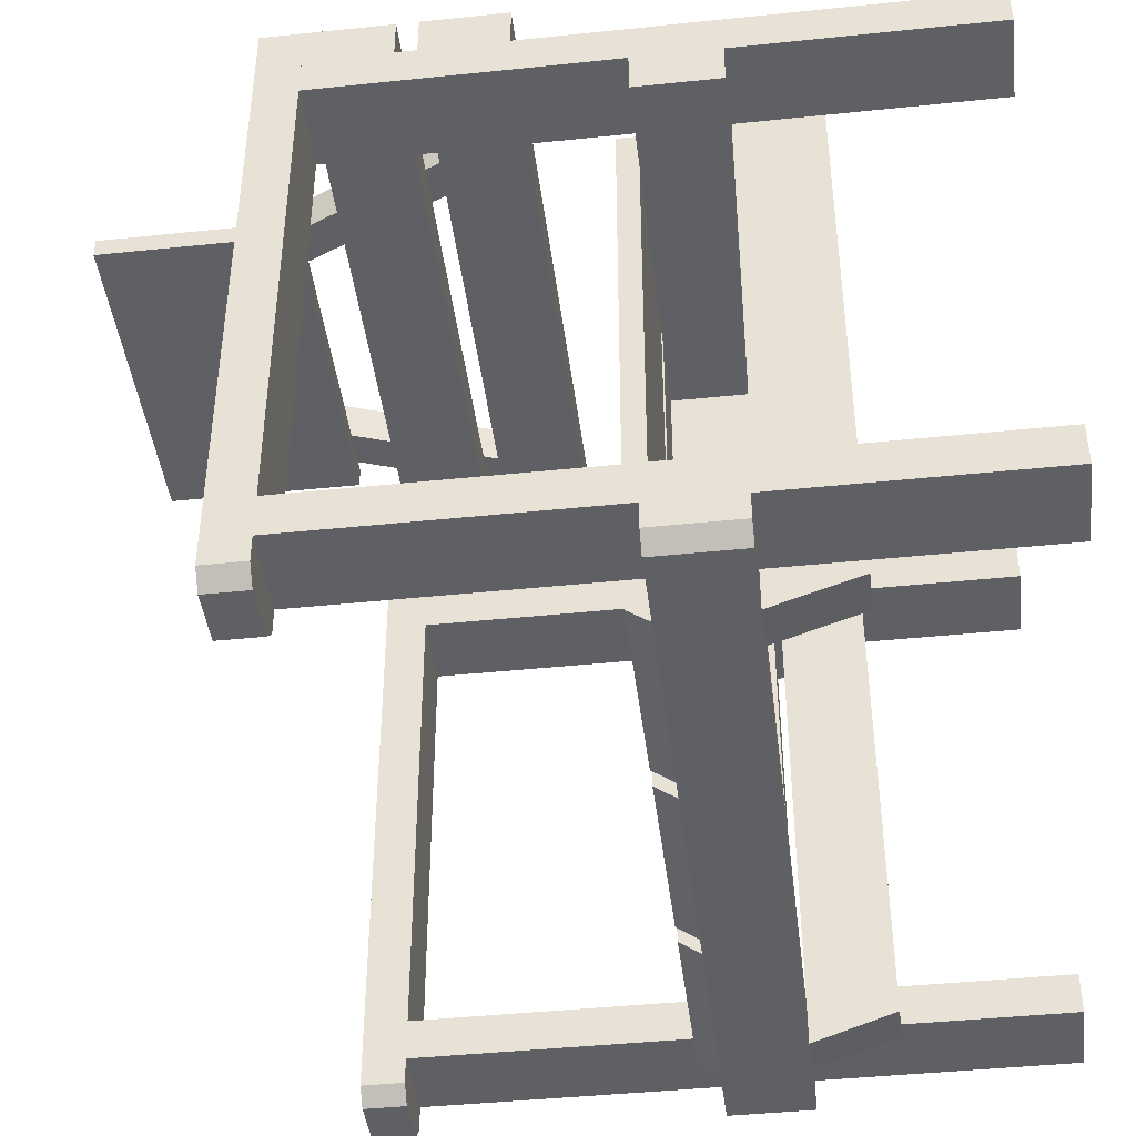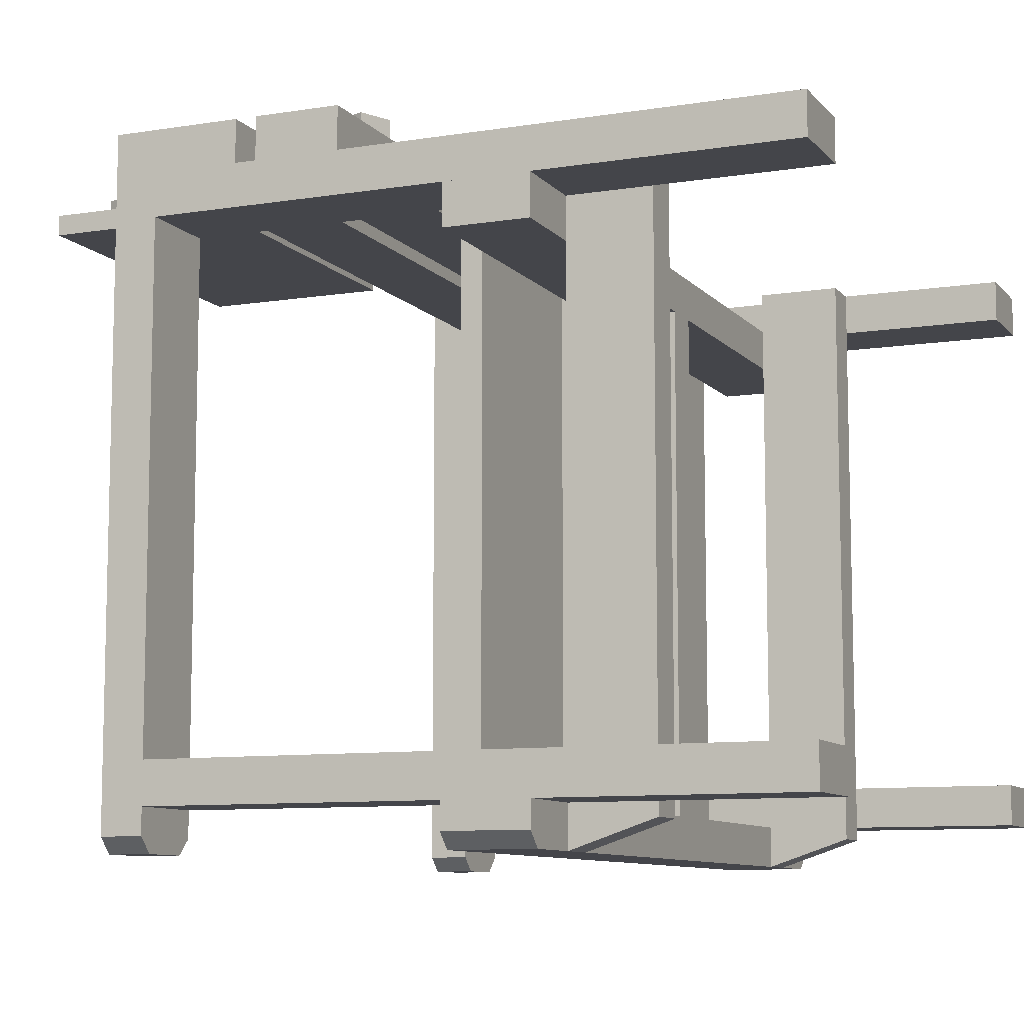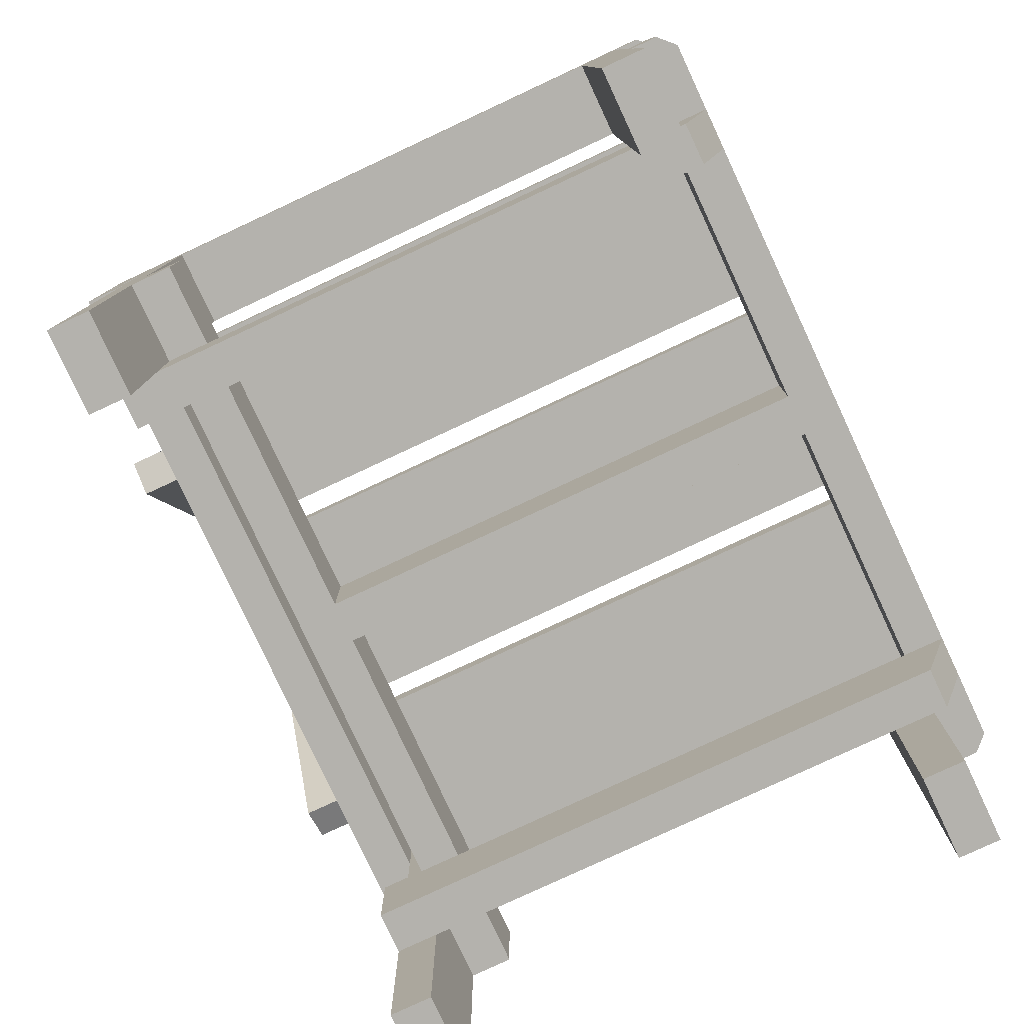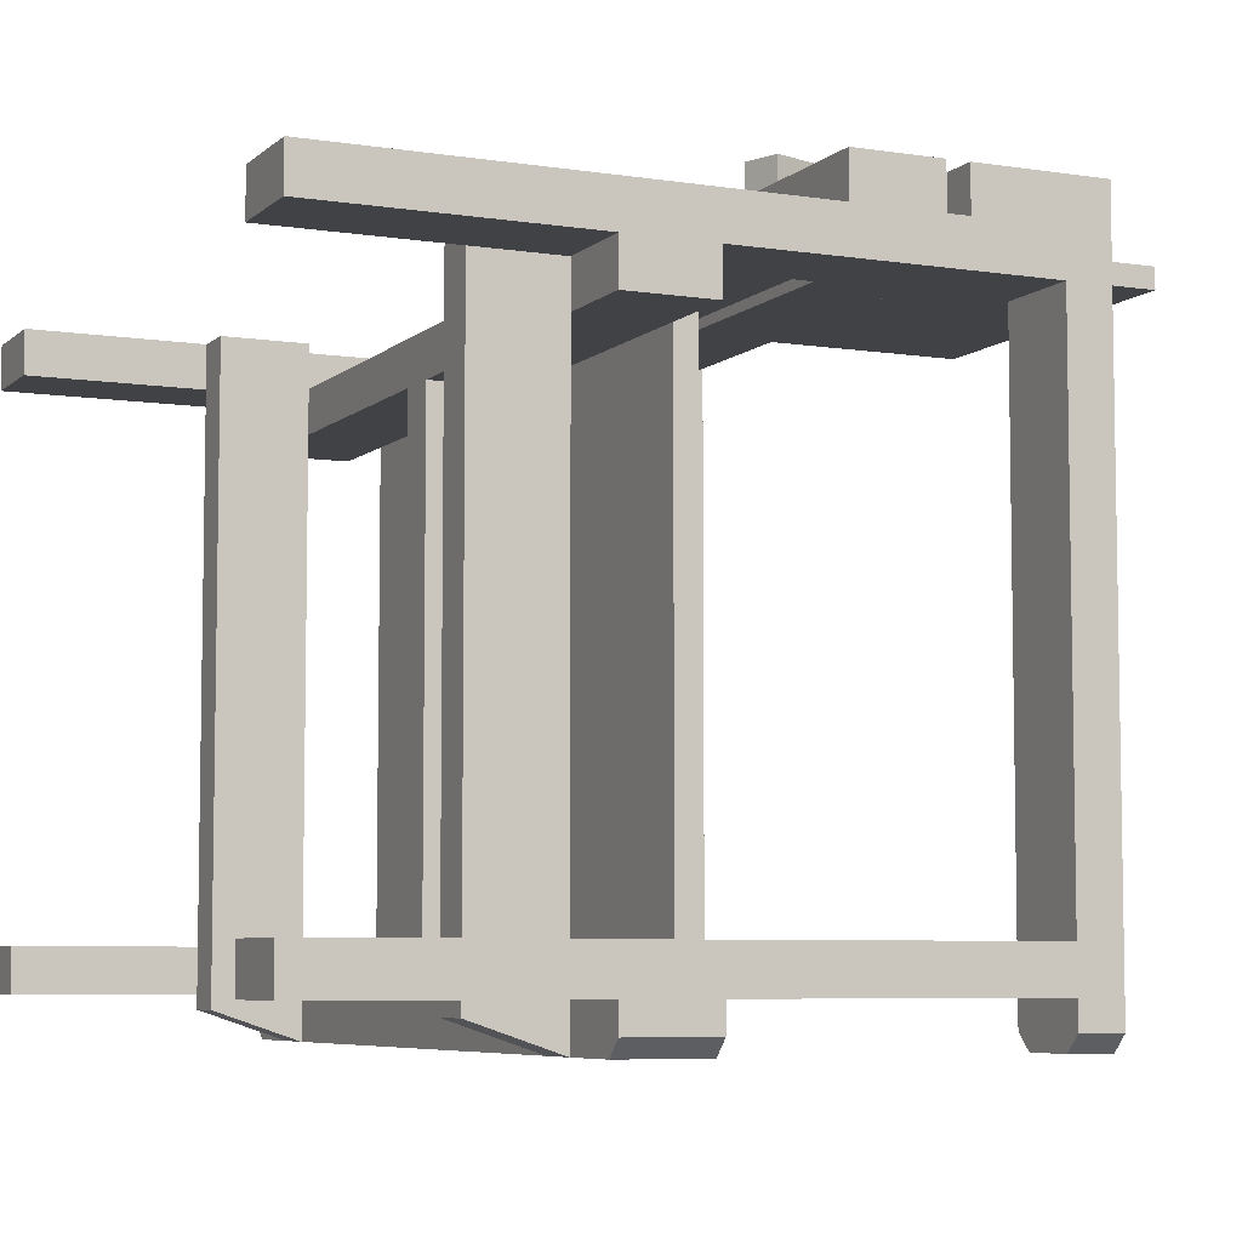
<metadata>
{"format":"obj","ext":"obj","renderer":"f3d","projection":"perspective","resolution":1024,"background":"white","views":[{"elev":-43.1,"azim":-83.0,"up":"+Z"},{"elev":-9.2,"azim":-67.0,"up":"+Z"},{"elev":-79.5,"azim":115.0,"up":"+Y"},{"elev":-6.4,"azim":65.2,"up":"+Z"}]}
</metadata>
<code>
v -0.2874 -0.3084 -0.2067
v -0.2267 -0.3084 -0.237
v -0.2874 -0.3084 -0.237
v -0.2267 -0.3084 -0.2067
v -0.2874 0.1468 -0.237
v -0.2267 0.1468 -0.2067
v -0.2267 0.1468 -0.237
v -0.2874 0.1468 -0.2067
v 0.2285 -0.3084 -0.2067
v 0.2892 -0.3084 -0.237
v 0.2285 -0.3084 -0.237
v 0.2892 -0.3084 -0.2067
v 0.2285 0.1468 -0.237
v 0.2892 0.1468 -0.2067
v 0.2892 0.1468 -0.237
v 0.2285 0.1468 -0.2067
v -0.2874 -0.3084 0.1878
v -0.2267 -0.3084 0.1575
v -0.2874 -0.3084 0.1575
v -0.2267 -0.3084 0.1878
v -0.2874 0.1468 0.1575
v -0.2267 0.1468 0.1878
v -0.2267 0.1468 0.1575
v -0.2874 0.1468 0.1878
v 0.2285 -0.3084 0.1878
v 0.2892 -0.3084 0.1575
v 0.2285 -0.3084 0.1575
v 0.2892 -0.3084 0.1878
v 0.2285 0.1468 0.1575
v 0.2892 0.1468 0.1878
v 0.2892 0.1468 0.1575
v 0.2285 0.1468 0.1878
v 0.2892 -0.06562 0.1575
v 0.2892 -0.1263 0.1271
v 0.2892 -0.1263 0.1575
v 0.2892 -0.06562 0.1271
v -0.2874 -0.1263 0.1575
v -0.2874 -0.06562 0.1575
v -0.2874 -0.06562 0.1271
v -0.2874 -0.1263 0.1271
v 0.2398 0.1468 -0.2674
v 0.2892 0.1468 -0.2561
v 0.2779 0.1468 -0.2674
v 0.2285 0.1468 -0.2561
v 0.2892 0.1772 -0.2561
v 0.2398 0.1772 -0.2674
v 0.2285 0.1468 0.2182
v 0.2779 0.1772 -0.2674
v 0.2892 0.1772 0.2182
v 0.2285 0.1772 -0.2561
v 0.2892 0.1468 0.2182
v 0.2285 0.1772 0.2182
v -0.2761 -0.1263 -0.2674
v -0.2874 -0.06562 -0.2561
v -0.2874 -0.1263 -0.2561
v -0.2761 -0.06562 -0.2674
v -0.2874 -0.1263 -0.237
v 0.2779 -0.1263 -0.2674
v 0.2779 -0.06562 -0.2674
v -0.2874 -0.06562 -0.237
v 0.2892 -0.1263 -0.237
v 0.2892 -0.1263 -0.2561
v 0.2892 -0.06562 -0.2561
v 0.2892 -0.06562 -0.237
v -0.2267 0.1772 -0.2561
v -0.238 0.1468 -0.2674
v -0.2267 0.1468 -0.2561
v -0.238 0.1772 -0.2674
v -0.2761 0.1468 -0.2674
v -0.2267 0.1772 0.2182
v -0.2874 0.1772 -0.2561
v -0.2761 0.1772 -0.2674
v -0.2874 0.1468 -0.2561
v -0.2267 0.1468 0.2182
v -0.2874 0.1772 0.2182
v -0.2874 0.1468 0.2182
v 0.2285 -0.06562 -0.2674
v 0.08969 -0.05044 -0.2566
v 0.08969 -0.06562 -0.2674
v 0.2285 -0.05044 -0.2566
v 0.08969 -0.05044 0.1575
v 0.08969 -0.06562 0.1575
v 0.2285 -0.05044 0.1575
v 0.2285 -0.06562 0.1575
v 0.2892 0.08612 0.1878
v 0.2892 0.08612 0.2182
v -0.2874 0.08612 0.2182
v -0.2874 0.08612 0.1878
v -0.1964 -0.187 -0.2469
v -0.2267 -0.1263 -0.2674
v -0.2267 -0.187 -0.2469
v -0.1964 -0.1263 -0.2674
v -0.2267 -0.1263 0.1878
v -0.2267 -0.187 0.1878
v -0.1964 -0.1263 0.1878
v -0.1964 -0.187 0.1878
v 0.2285 -0.187 -0.2469
v 0.1982 -0.1263 -0.2674
v 0.1982 -0.187 -0.2469
v 0.2285 -0.1263 -0.2674
v 0.1982 -0.1263 0.1878
v 0.1982 -0.187 0.1878
v 0.2285 -0.1263 0.1878
v 0.2285 -0.187 0.1878
v 0.2892 0.07095 0.2182
v 0.2892 0.01025 0.1878
v 0.2892 0.01025 0.2182
v 0.2892 0.07095 0.1878
v -0.2874 0.01025 0.2182
v -0.2874 0.07095 0.2182
v -0.2874 0.07095 0.1878
v -0.2874 0.01025 0.1878
v 0.01606 -0.06562 -0.237
v 0.01606 -0.1263 0.1271
v 0.01606 -0.1263 -0.237
v 0.01606 -0.06562 0.1271
v -0.01429 -0.1263 -0.237
v -0.01429 -0.06562 0.1271
v -0.01429 -0.1263 0.1271
v -0.01429 -0.06562 -0.237
v 0.07421 -0.06562 -0.2674
v -0.06756 -0.05044 -0.2566
v -0.06756 -0.06562 -0.2674
v 0.07421 -0.05044 -0.2566
v -0.06756 -0.05044 0.1575
v -0.06756 -0.06562 0.1575
v 0.07421 -0.05044 0.1575
v 0.07421 -0.06562 0.1575
v -0.0826 -0.06562 -0.2674
v -0.2239 -0.05044 -0.2566
v -0.2239 -0.06562 -0.2674
v -0.0826 -0.05044 -0.2566
v -0.2239 -0.05044 0.1575
v -0.2239 -0.06562 0.1575
v -0.0826 -0.05044 0.1575
v -0.0826 -0.06562 0.1575
v 0.1161 0.3251 0.203
v -0.1305 0.181 0.203
v -0.1305 0.3251 0.203
v 0.1161 0.181 0.203
v -0.1305 0.3251 0.2182
v 0.1161 0.181 0.2182
v -0.1305 0.181 0.2182
v 0.1161 0.3251 0.2182
v 0.03038 0.3162 0.2485
v 0.1335 0.02674 0.2182
v 0.1335 0.02674 0.2485
v 0.03038 0.3162 0.2182
v 0.1585 0.03564 0.2485
v 0.05539 0.3251 0.2182
v 0.1585 0.03564 0.2182
v 0.05539 0.3251 0.2485
v -0.05841 0.3251 0.2485
v -0.1839 0.04462 0.2182
v -0.1839 0.04462 0.2485
v -0.05841 0.3251 0.2182
v -0.1596 0.03378 0.2485
v -0.03417 0.3143 0.2182
v -0.1596 0.03378 0.2182
v -0.03417 0.3143 0.2485
v -0.2267 -0.1263 -0.237
v 0.2285 -0.1263 -0.237
g mesh1_mesh1-geometry
f 1 2 3
f 2 1 4
f 3 2 1
f 4 1 2
f 2 5 3
f 3 5 2
f 5 1 3
f 3 1 5
f 1 6 4
f 4 6 1
f 6 2 4
f 4 2 6
f 5 2 7
f 7 2 5
f 1 5 8
f 8 5 1
f 6 1 8
f 8 1 6
f 2 6 7
f 7 6 2
f 6 5 7
f 7 5 6
f 5 6 8
f 8 6 5
g mesh2_mesh2-geometry
l 2 3
l 4 2
l 7 2
l 3 1
l 3 5
l 1 4
l 6 4
l 6 7
l 7 5
l 1 8
l 5 8
l 8 6
g mesh3_mesh3-geometry
f 9 10 11
f 10 9 12
f 11 10 9
f 12 9 10
f 10 13 11
f 11 13 10
f 13 9 11
f 11 9 13
f 9 14 12
f 12 14 9
f 14 10 12
f 12 10 14
f 13 10 15
f 15 10 13
f 9 13 16
f 16 13 9
f 14 9 16
f 16 9 14
f 10 14 15
f 15 14 10
f 14 13 15
f 15 13 14
f 13 14 16
f 16 14 13
g mesh4_mesh4-geometry
l 9 12
l 11 9
l 9 16
l 12 10
l 12 14
l 10 11
l 13 11
l 16 14
l 13 16
l 15 10
l 14 15
l 15 13
g mesh5_mesh5-geometry
f 17 18 19
f 18 17 20
f 19 18 17
f 20 17 18
f 18 21 19
f 19 21 18
f 21 17 19
f 19 17 21
f 17 22 20
f 20 22 17
f 22 18 20
f 20 18 22
f 21 18 23
f 23 18 21
f 17 21 24
f 24 21 17
f 22 17 24
f 24 17 22
f 18 22 23
f 23 22 18
f 22 21 23
f 23 21 22
f 21 22 24
f 24 22 21
g mesh6_mesh6-geometry
l 18 19
l 20 18
l 23 18
l 19 17
l 19 21
l 17 20
l 22 20
l 22 23
l 23 21
l 17 24
l 21 24
l 24 22
g mesh7_mesh7-geometry
f 25 26 27
f 26 25 28
f 27 26 25
f 28 25 26
f 26 29 27
f 27 29 26
f 29 25 27
f 27 25 29
f 25 30 28
f 28 30 25
f 30 26 28
f 28 26 30
f 29 26 31
f 31 26 29
f 25 29 32
f 32 29 25
f 30 25 32
f 32 25 30
f 26 30 31
f 31 30 26
f 30 29 31
f 31 29 30
f 29 30 32
f 32 30 29
g mesh8_mesh8-geometry
l 25 28
l 27 25
l 25 32
l 28 26
l 28 30
l 26 27
l 29 27
l 32 30
l 29 32
l 31 26
l 30 31
l 31 29
g mesh9_mesh9-geometry
f 33 34 35
f 34 33 36
f 35 34 33
f 36 33 34
f 34 37 35
f 35 37 34
f 35 38 33
f 33 38 35
f 38 36 33
f 33 36 38
f 39 34 36
f 36 34 39
f 37 34 40
f 40 34 37
f 38 35 37
f 37 35 38
f 36 38 39
f 39 38 36
f 34 39 40
f 40 39 34
f 39 37 40
f 40 37 39
f 37 39 38
f 38 39 37
g mesh10_mesh10-geometry
l 36 34
l 33 36
l 39 36
l 34 35
l 40 34
l 35 33
l 33 38
l 38 39
l 39 40
l 37 35
l 37 40
l 38 37
g mesh11_mesh11-geometry
f 41 42 43
f 42 41 44
f 43 42 41
f 44 41 42
f 45 43 42
f 42 43 45
f 43 46 41
f 41 46 43
f 46 44 41
f 41 44 46
f 42 44 47
f 47 44 42
f 43 45 48
f 48 45 43
f 42 49 45
f 45 49 42
f 46 43 48
f 48 43 46
f 44 46 50
f 50 46 44
f 50 47 44
f 44 47 50
f 42 47 51
f 51 47 42
f 50 48 45
f 45 48 50
f 49 42 51
f 51 42 49
f 50 45 49
f 49 45 50
f 48 50 46
f 46 50 48
f 47 50 52
f 52 50 47
f 47 49 51
f 51 49 47
f 50 49 52
f 52 49 50
f 49 47 52
f 52 47 49
g mesh12_mesh12-geometry
l 42 43
l 51 42
l 42 45
l 43 41
l 43 48
l 47 51
l 51 49
l 45 48
l 49 45
l 41 44
l 46 41
l 48 46
l 44 47
l 52 47
l 52 49
l 50 44
l 46 50
l 50 52
g mesh13_mesh13-geometry
f 53 54 55
f 54 53 56
f 55 54 53
f 56 53 54
f 54 57 55
f 55 57 54
f 55 58 53
f 53 58 55
f 58 56 53
f 53 56 58
f 59 54 56
f 56 54 59
f 57 54 60
f 60 54 57
f 61 55 57
f 57 55 61
f 58 55 62
f 62 55 58
f 56 58 59
f 59 58 56
f 54 59 63
f 63 59 54
f 54 64 60
f 60 64 54
f 60 61 57
f 57 61 60
f 62 55 61
f 61 55 62
f 62 59 58
f 58 59 62
f 59 62 63
f 63 62 59
f 54 63 64
f 64 63 54
f 61 60 64
f 64 60 61
f 64 62 61
f 61 62 64
f 62 64 63
f 63 64 62
g mesh14_mesh14-geometry
l 54 55
l 56 54
l 60 54
l 55 53
l 55 57
l 53 56
l 59 56
l 64 60
l 60 57
l 53 58
l 57 61
l 58 59
l 59 63
l 63 64
l 61 64
l 58 62
l 61 62
l 62 63
g mesh15_mesh15-geometry
f 65 66 67
f 66 65 68
f 67 66 65
f 68 65 66
f 69 67 66
f 66 67 69
f 67 70 65
f 65 70 67
f 71 68 65
f 65 68 71
f 72 66 68
f 68 66 72
f 67 69 73
f 73 69 67
f 66 72 69
f 69 72 66
f 70 67 74
f 74 67 70
f 75 65 70
f 70 65 75
f 68 71 72
f 72 71 68
f 71 65 75
f 75 65 71
f 72 73 69
f 69 73 72
f 67 73 76
f 76 73 67
f 67 76 74
f 74 76 67
f 76 70 74
f 74 70 76
f 70 76 75
f 75 76 70
f 73 72 71
f 71 72 73
f 76 71 75
f 75 71 76
f 71 76 73
f 73 76 71
g mesh16_mesh16-geometry
l 66 67
l 68 66
l 66 69
l 67 65
l 74 67
l 65 68
l 72 68
l 69 73
l 72 69
l 65 70
l 76 74
l 74 70
l 71 72
l 73 76
l 71 73
l 70 75
l 76 75
l 75 71
g mesh17_mesh17-geometry
f 77 78 79
f 78 77 80
f 79 78 77
f 80 77 78
f 81 79 78
f 78 79 81
f 82 77 79
f 79 77 82
f 77 83 80
f 80 83 77
f 80 81 78
f 78 81 80
f 79 81 82
f 82 81 79
f 77 82 84
f 84 82 77
f 83 77 84
f 84 77 83
f 81 80 83
f 83 80 81
f 83 82 81
f 81 82 83
f 82 83 84
f 84 83 82
g mesh18_mesh18-geometry
l 77 80
l 79 77
l 77 84
l 80 78
l 83 80
l 78 79
l 82 79
l 84 83
l 84 82
l 78 81
l 81 83
l 81 82
g mesh19_mesh19-geometry
f 51 85 86
f 85 51 30
f 86 85 51
f 30 51 85
f 85 87 86
f 86 87 85
f 87 51 86
f 86 51 87
f 76 30 51
f 51 30 76
f 24 85 30
f 30 85 24
f 87 85 88
f 88 85 87
f 51 87 76
f 76 87 51
f 30 76 24
f 24 76 30
f 85 24 88
f 88 24 85
f 24 87 88
f 88 87 24
f 87 24 76
f 76 24 87
g mesh20_mesh20-geometry
l 30 85
l 51 30
l 24 30
l 85 86
l 88 85
l 86 51
l 51 76
l 76 24
l 24 88
l 87 86
l 87 88
l 76 87
g mesh21_mesh21-geometry
f 89 90 91
f 90 89 92
f 91 90 89
f 92 89 90
f 93 91 90
f 90 91 93
f 94 89 91
f 91 89 94
f 89 95 92
f 92 95 89
f 95 90 92
f 92 90 95
f 91 93 94
f 94 93 91
f 90 95 93
f 93 95 90
f 89 94 96
f 96 94 89
f 95 89 96
f 96 89 95
f 93 96 94
f 94 96 93
f 96 93 95
f 95 93 96
g mesh22_mesh22-geometry
l 90 91
l 92 90
l 93 90
l 91 89
l 91 94
l 89 92
l 95 92
l 95 93
l 93 94
l 89 96
l 94 96
l 96 95
g mesh23_mesh23-geometry
f 97 98 99
f 98 97 100
f 99 98 97
f 100 97 98
f 101 99 98
f 98 99 101
f 102 97 99
f 99 97 102
f 97 103 100
f 100 103 97
f 103 98 100
f 100 98 103
f 99 101 102
f 102 101 99
f 98 103 101
f 101 103 98
f 97 102 104
f 104 102 97
f 103 97 104
f 104 97 103
f 103 102 101
f 101 102 103
f 102 103 104
f 104 103 102
g mesh24_mesh24-geometry
l 98 99
l 100 98
l 98 101
l 99 97
l 102 99
l 97 100
l 103 100
l 101 102
l 103 101
l 97 104
l 102 104
l 104 103
g mesh25_mesh25-geometry
f 105 106 107
f 106 105 108
f 107 106 105
f 108 105 106
f 106 109 107
f 107 109 106
f 109 105 107
f 107 105 109
f 110 108 105
f 105 108 110
f 111 106 108
f 108 106 111
f 109 106 112
f 112 106 109
f 105 109 110
f 110 109 105
f 108 110 111
f 111 110 108
f 106 111 112
f 112 111 106
f 111 109 112
f 112 109 111
f 109 111 110
f 110 111 109
g mesh26_mesh26-geometry
l 108 106
l 105 108
l 111 108
l 106 107
l 112 106
l 107 105
l 105 110
l 110 111
l 111 112
l 109 107
l 109 112
l 110 109
g mesh27_mesh27-geometry
f 113 114 115
f 114 113 116
f 115 114 113
f 116 113 114
f 114 117 115
f 115 117 114
f 117 113 115
f 115 113 117
f 113 118 116
f 116 118 113
f 118 114 116
f 116 114 118
f 117 114 119
f 119 114 117
f 113 117 120
f 120 117 113
f 118 113 120
f 120 113 118
f 114 118 119
f 119 118 114
f 118 117 119
f 119 117 118
f 117 118 120
f 120 118 117
g mesh28_mesh28-geometry
l 118 116
l 118 119
l 120 118
l 113 116
l 116 114
l 119 114
l 119 117
l 117 120
l 120 113
l 115 113
l 114 115
l 117 115
g mesh29_mesh29-geometry
f 121 122 123
f 122 121 124
f 123 122 121
f 124 121 122
f 125 123 122
f 122 123 125
f 126 121 123
f 123 121 126
f 121 127 124
f 124 127 121
f 124 125 122
f 122 125 124
f 123 125 126
f 126 125 123
f 121 126 128
f 128 126 121
f 127 121 128
f 128 121 127
f 125 124 127
f 127 124 125
f 127 126 125
f 125 126 127
f 126 127 128
f 128 127 126
g mesh30_mesh30-geometry
l 121 124
l 123 121
l 121 128
l 124 122
l 127 124
l 122 123
l 126 123
l 128 127
l 128 126
l 122 125
l 125 127
l 125 126
g mesh31_mesh31-geometry
f 129 130 131
f 130 129 132
f 131 130 129
f 132 129 130
f 133 131 130
f 130 131 133
f 134 129 131
f 131 129 134
f 129 135 132
f 132 135 129
f 132 133 130
f 130 133 132
f 131 133 134
f 134 133 131
f 129 134 136
f 136 134 129
f 135 129 136
f 136 129 135
f 133 132 135
f 135 132 133
f 135 134 133
f 133 134 135
f 134 135 136
f 136 135 134
g mesh32_mesh32-geometry
l 129 132
l 131 129
l 129 136
l 132 130
l 135 132
l 130 131
l 134 131
l 136 135
l 136 134
l 130 133
l 133 135
l 133 134
g mesh33_mesh33-geometry
f 137 138 139
f 138 137 140
f 139 138 137
f 140 137 138
f 138 141 139
f 139 141 138
f 141 137 139
f 139 137 141
f 137 142 140
f 140 142 137
f 142 138 140
f 140 138 142
f 141 138 143
f 143 138 141
f 137 141 144
f 144 141 137
f 142 137 144
f 144 137 142
f 138 142 143
f 143 142 138
f 142 141 143
f 143 141 142
f 141 142 144
f 144 142 141
g mesh34_mesh34-geometry
l 142 140
l 144 142
l 142 143
l 137 140
l 140 138
l 141 144
l 144 137
l 143 138
l 143 141
l 139 137
l 138 139
l 141 139
g mesh35_mesh35-geometry
f 145 146 147
f 146 145 148
f 147 146 145
f 148 145 146
f 146 149 147
f 147 149 146
f 149 145 147
f 147 145 149
f 145 150 148
f 148 150 145
f 150 146 148
f 148 146 150
f 149 146 151
f 151 146 149
f 145 149 152
f 152 149 145
f 150 145 152
f 152 145 150
f 146 150 151
f 151 150 146
f 150 149 151
f 151 149 150
f 149 150 152
f 152 150 149
g mesh36_mesh36-geometry
l 147 146
l 147 145
l 149 147
l 146 148
l 151 146
l 145 152
l 145 148
l 152 149
l 149 151
l 148 150
l 150 151
l 152 150
g mesh37_mesh37-geometry
f 153 154 155
f 154 153 156
f 155 154 153
f 156 153 154
f 154 157 155
f 155 157 154
f 157 153 155
f 155 153 157
f 153 158 156
f 156 158 153
f 158 154 156
f 156 154 158
f 157 154 159
f 159 154 157
f 153 157 160
f 160 157 153
f 158 153 160
f 160 153 158
f 154 158 159
f 159 158 154
f 158 157 159
f 159 157 158
f 157 158 160
f 160 158 157
g mesh38_mesh38-geometry
l 155 154
l 155 153
l 157 155
l 154 156
l 159 154
l 153 160
l 153 156
l 160 157
l 157 159
l 156 158
l 158 159
l 160 158
g mesh39_mesh39-geometry
l 161 162

</code>
